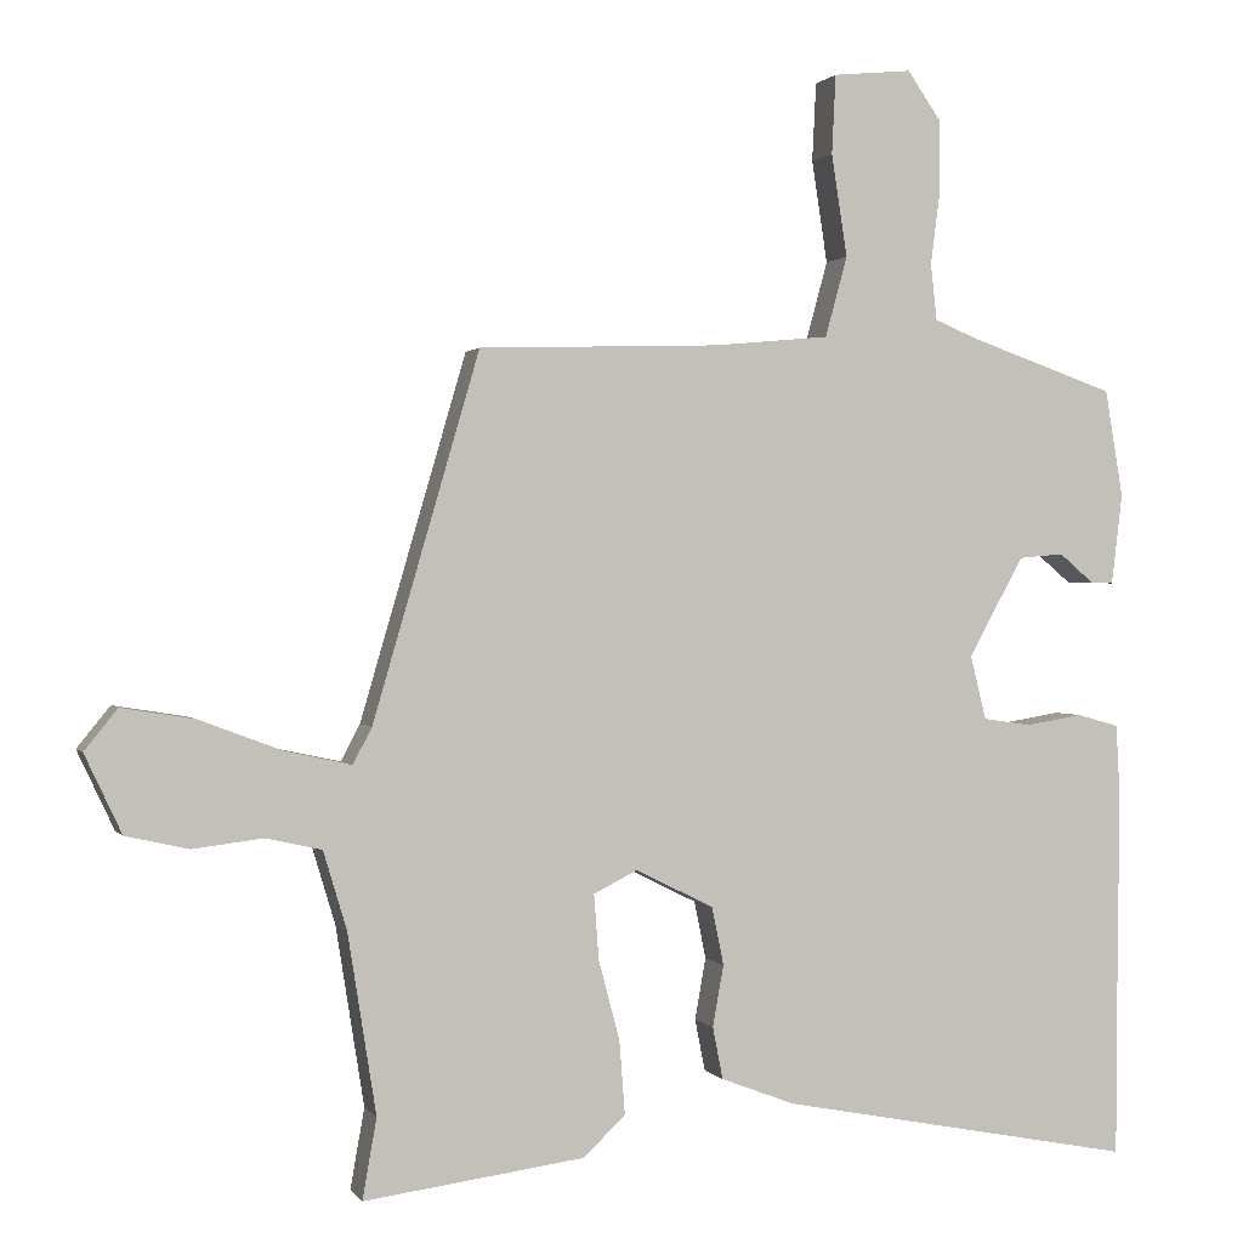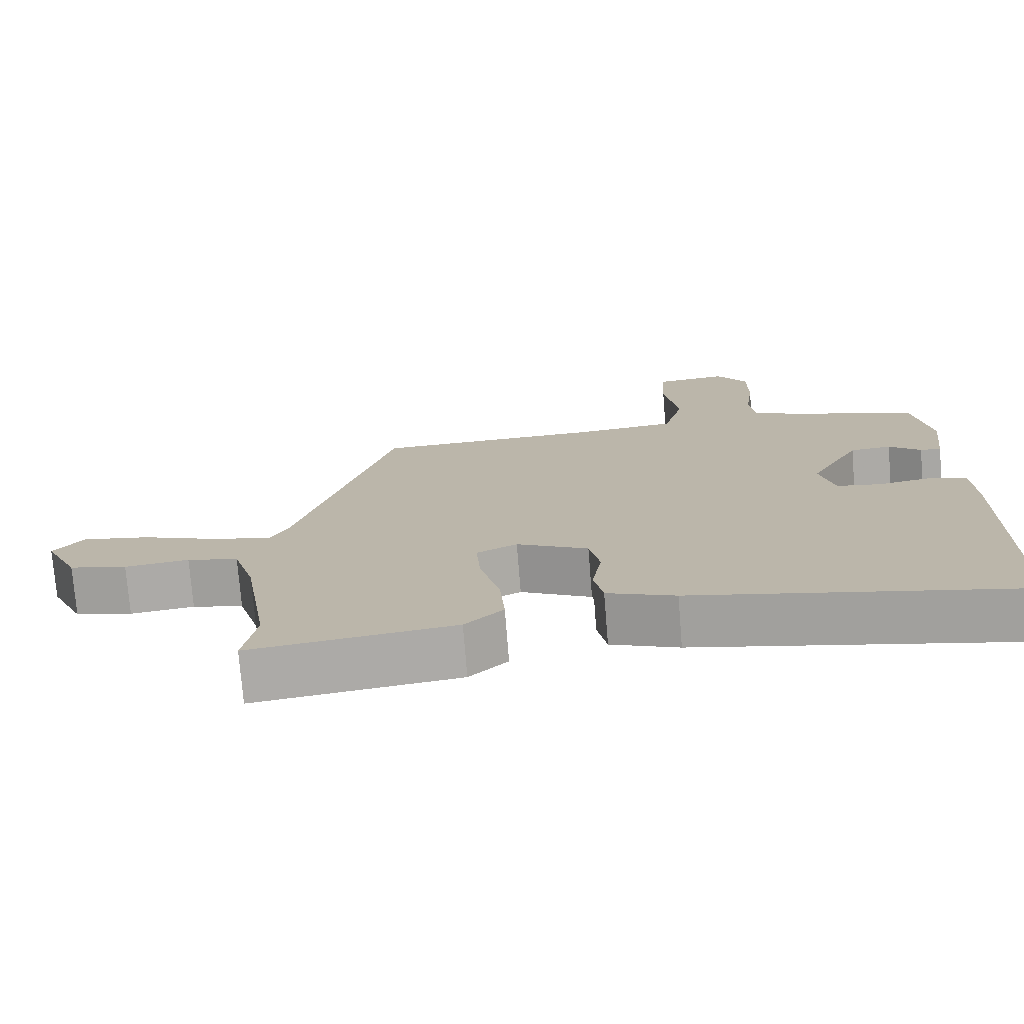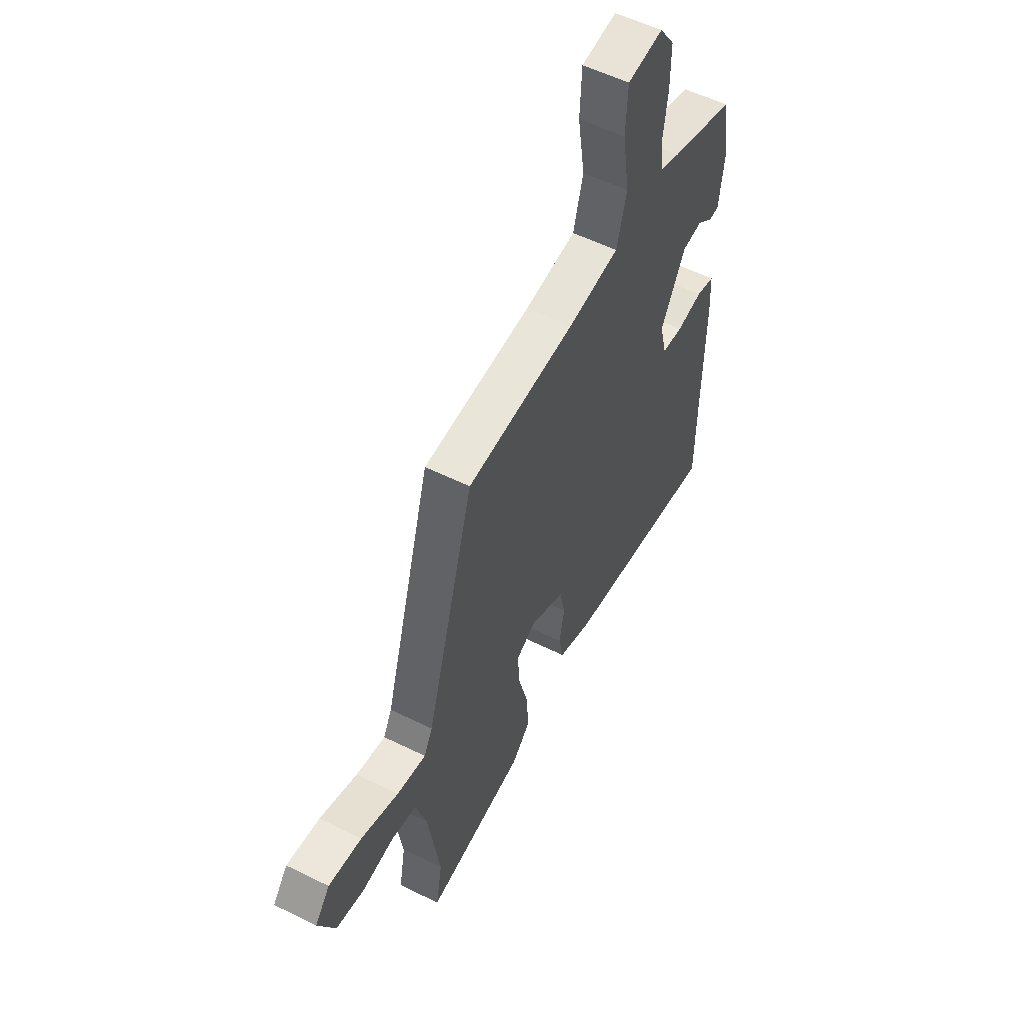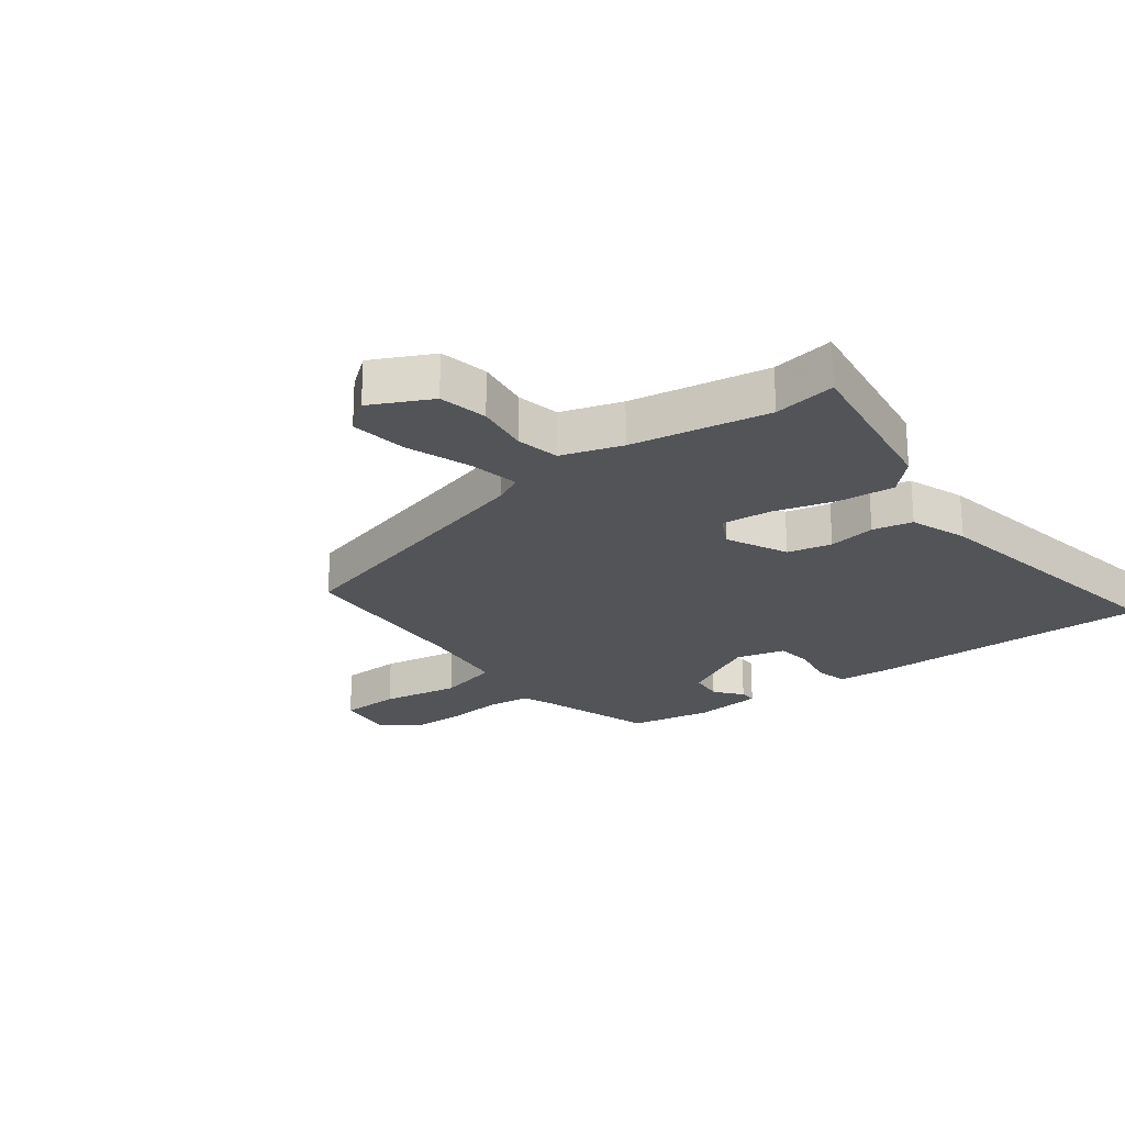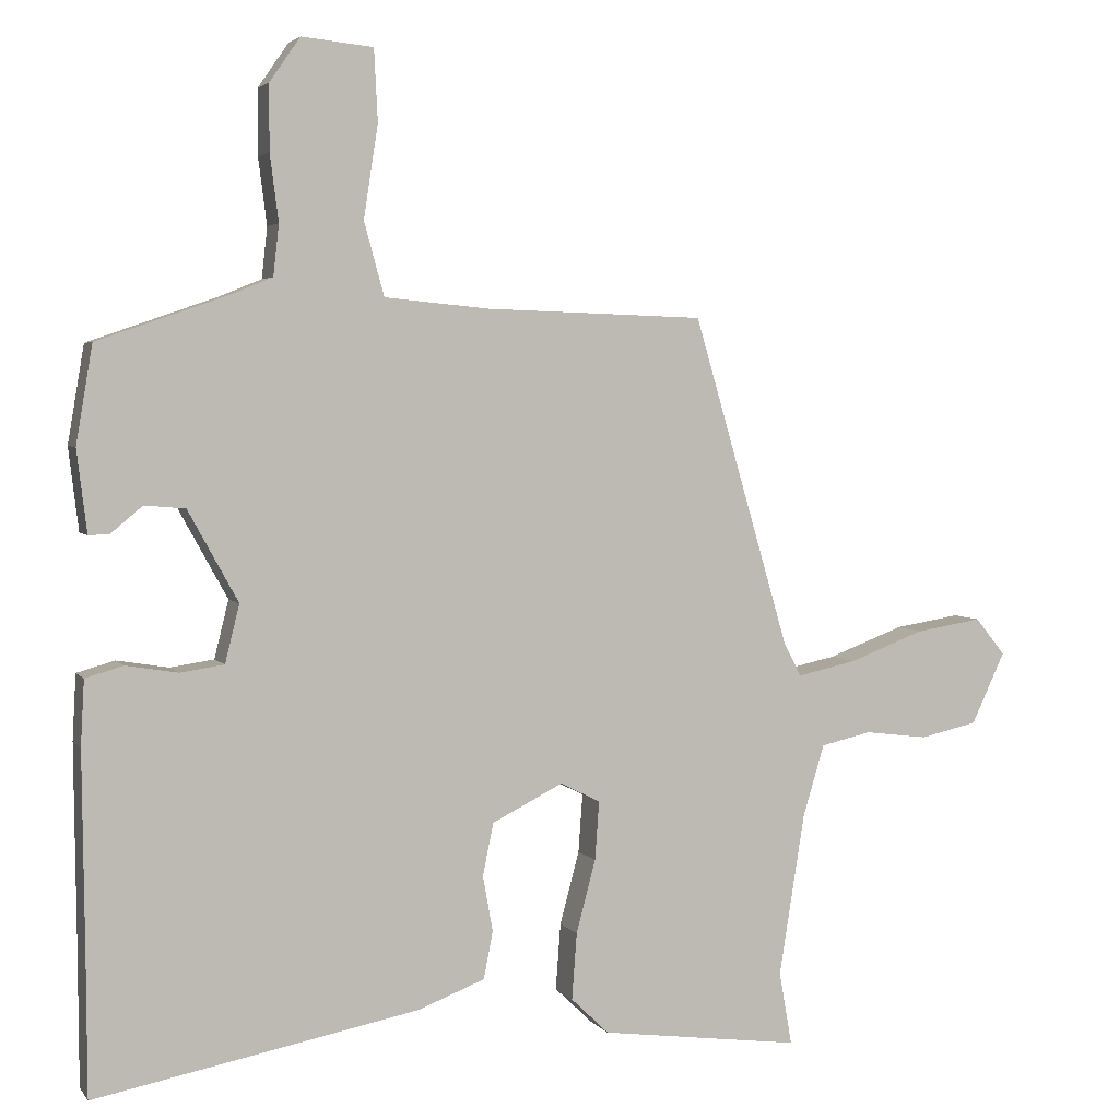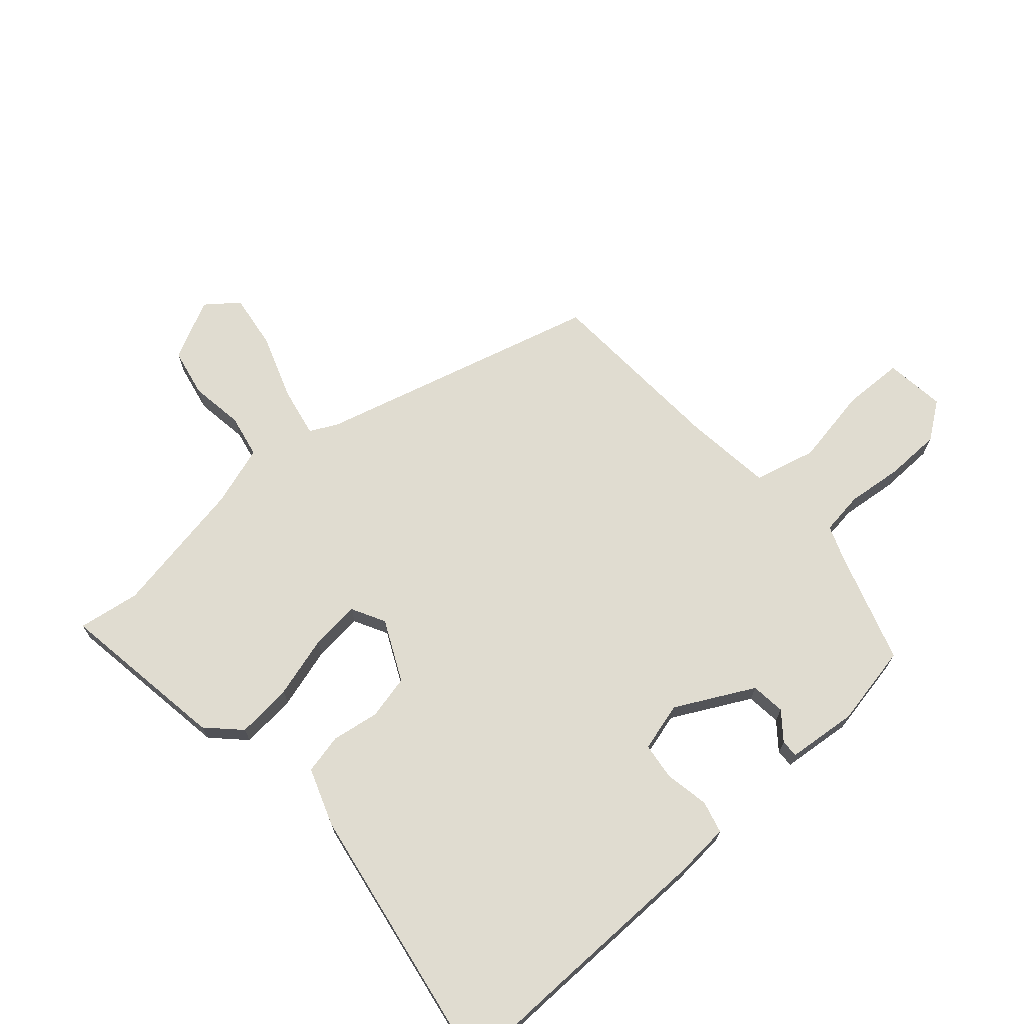
<metadata>
{"format":"obj","ext":"obj","renderer":"f3d","projection":"perspective","resolution":1024,"background":"white","views":[{"elev":0.9,"azim":162.8,"up":"+Z"},{"elev":-75.1,"azim":-175.4,"up":"+Z"},{"elev":55.7,"azim":117.5,"up":"+Z"},{"elev":-23.0,"azim":126.1,"up":"+Y"},{"elev":3.7,"azim":-18.9,"up":"+Z"},{"elev":69.5,"azim":-132.6,"up":"+Y"}]}
</metadata>
<code>
v 0.362 0.07 0.482
v 0.497 0.07 0.02
v 0.521 0.07 -0.026
v 0.604 0.07 -0.008
v 0.71 0.07 0.032
v 0.803 0.07 0.047
v 0.845 0.07 -0.005
v 0.798 0.07 -0.105
v 0.718 0.07 -0.123
v 0.629 0.07 -0.112
v 0.558 0.07 -0.128
v 0.528 0.07 -0.228
v 0.492 0.07 -0.455
v 0.51 0.07 -0.557
v 0.229 0.07 -0.52
v 0.176 0.07 -0.469
v 0.183 0.07 -0.376
v 0.21 0.07 -0.274
v 0.216 0.07 -0.192
v 0.16 0.07 -0.164
v 0.061 0.07 -0.214
v 0.046 0.07 -0.287
v 0.06 0.07 -0.365
v 0.047 0.07 -0.431
v -0.047 0.07 -0.467
v -0.5 0.07 -0.554
v -0.501 0.07 -0.361
v -0.504 0.07 -0.085
v -0.499 0.07 0.006
v -0.446 0.07 0.021
v -0.373 0.07 0.009
v -0.312 0.07 0.018
v -0.292 0.07 0.099
v -0.362 0.07 0.226
v -0.419 0.07 0.231
v -0.463 0.07 0.194
v -0.492 0.07 0.193
v -0.506 0.07 0.308
v -0.483 0.07 0.444
v -0.299 0.07 0.508
v -0.243 0.07 0.531
v -0.235 0.07 0.602
v -0.247 0.07 0.695
v -0.247 0.07 0.786
v -0.204 0.07 0.848
v -0.104 0.07 0.838
v -0.099 0.07 0.738
v -0.119 0.07 0.608
v -0.091 0.07 0.506
v 0.055 0.07 0.492
v 0.362 0 0.482
v 0.497 0 0.02
v 0.521 0 -0.026
v 0.604 0 -0.008
v 0.71 0 0.032
v 0.803 0 0.047
v 0.845 0 -0.005
v 0.798 0 -0.105
v 0.718 0 -0.123
v 0.629 0 -0.112
v 0.558 0 -0.128
v 0.528 0 -0.228
v 0.492 0 -0.455
v 0.51 0 -0.557
v 0.229 0 -0.52
v 0.176 0 -0.469
v 0.183 0 -0.376
v 0.21 0 -0.274
v 0.216 0 -0.192
v 0.16 0 -0.164
v 0.061 0 -0.214
v 0.046 0 -0.287
v 0.06 0 -0.365
v 0.047 0 -0.431
v -0.047 0 -0.467
v -0.5 0 -0.554
v -0.501 0 -0.361
v -0.504 0 -0.085
v -0.499 0 0.006
v -0.446 0 0.021
v -0.373 0 0.009
v -0.312 0 0.018
v -0.292 0 0.099
v -0.362 0 0.226
v -0.419 0 0.231
v -0.463 0 0.194
v -0.492 0 0.193
v -0.506 0 0.308
v -0.483 0 0.444
v -0.299 0 0.508
v -0.243 0 0.531
v -0.235 0 0.602
v -0.247 0 0.695
v -0.247 0 0.786
v -0.204 0 0.848
v -0.104 0 0.838
v -0.099 0 0.738
v -0.119 0 0.608
v -0.091 0 0.506
v 0.055 0 0.492
f 46 47 48
f 45 46 48
f 44 45 48
f 43 44 48
f 42 43 48
f 41 42 48 49
f 40 41 49
f 38 39 40
f 37 38 40
f 36 37 40
f 35 36 40
f 40 49 50
f 35 40 50
f 34 35 50
f 29 30 31
f 28 29 31
f 27 28 31
f 27 31 32
f 26 27 32
f 25 26 32
f 24 25 32
f 23 24 32
f 22 23 32
f 21 22 32 33
f 16 17 18
f 15 16 18
f 14 15 18
f 13 14 18
f 12 13 18 19
f 11 12 19 20
f 8 9 10
f 7 8 10
f 6 7 10
f 5 6 10
f 4 5 10
f 10 11 20
f 4 10 20
f 3 4 20
f 50 1 2
f 34 50 2
f 33 34 2
f 21 33 2
f 20 21 2
f 2 3 20
f 98 97 96
f 98 96 95
f 98 95 94
f 98 94 93
f 98 93 92
f 99 98 92 91
f 99 91 90
f 90 89 88
f 90 88 87
f 90 87 86
f 90 86 85
f 100 99 90
f 100 90 85
f 100 85 84
f 81 80 79
f 81 79 78
f 81 78 77
f 82 81 77
f 82 77 76
f 82 76 75
f 82 75 74
f 82 74 73
f 82 73 72
f 83 82 72 71
f 68 67 66
f 68 66 65
f 68 65 64
f 68 64 63
f 69 68 63 62
f 70 69 62 61
f 60 59 58
f 60 58 57
f 60 57 56
f 60 56 55
f 60 55 54
f 70 61 60
f 70 60 54
f 70 54 53
f 52 51 100
f 52 100 84
f 52 84 83
f 52 83 71
f 52 71 70
f 70 53 52
f 1 51 52 2
f 2 52 53 3
f 3 53 54 4
f 4 54 55 5
f 5 55 56 6
f 6 56 57 7
f 7 57 58 8
f 8 58 59 9
f 9 59 60 10
f 10 60 61 11
f 11 61 62 12
f 12 62 63 13
f 13 63 64 14
f 14 64 65 15
f 15 65 66 16
f 16 66 67 17
f 17 67 68 18
f 18 68 69 19
f 19 69 70 20
f 20 70 71 21
f 21 71 72 22
f 22 72 73 23
f 23 73 74 24
f 24 74 75 25
f 25 75 76 26
f 26 76 77 27
f 27 77 78 28
f 28 78 79 29
f 29 79 80 30
f 30 80 81 31
f 31 81 82 32
f 32 82 83 33
f 33 83 84 34
f 34 84 85 35
f 35 85 86 36
f 36 86 87 37
f 37 87 88 38
f 38 88 89 39
f 39 89 90 40
f 40 90 91 41
f 41 91 92 42
f 42 92 93 43
f 43 93 94 44
f 44 94 95 45
f 45 95 96 46
f 46 96 97 47
f 47 97 98 48
f 48 98 99 49
f 49 99 100 50
f 50 100 51 1

</code>
